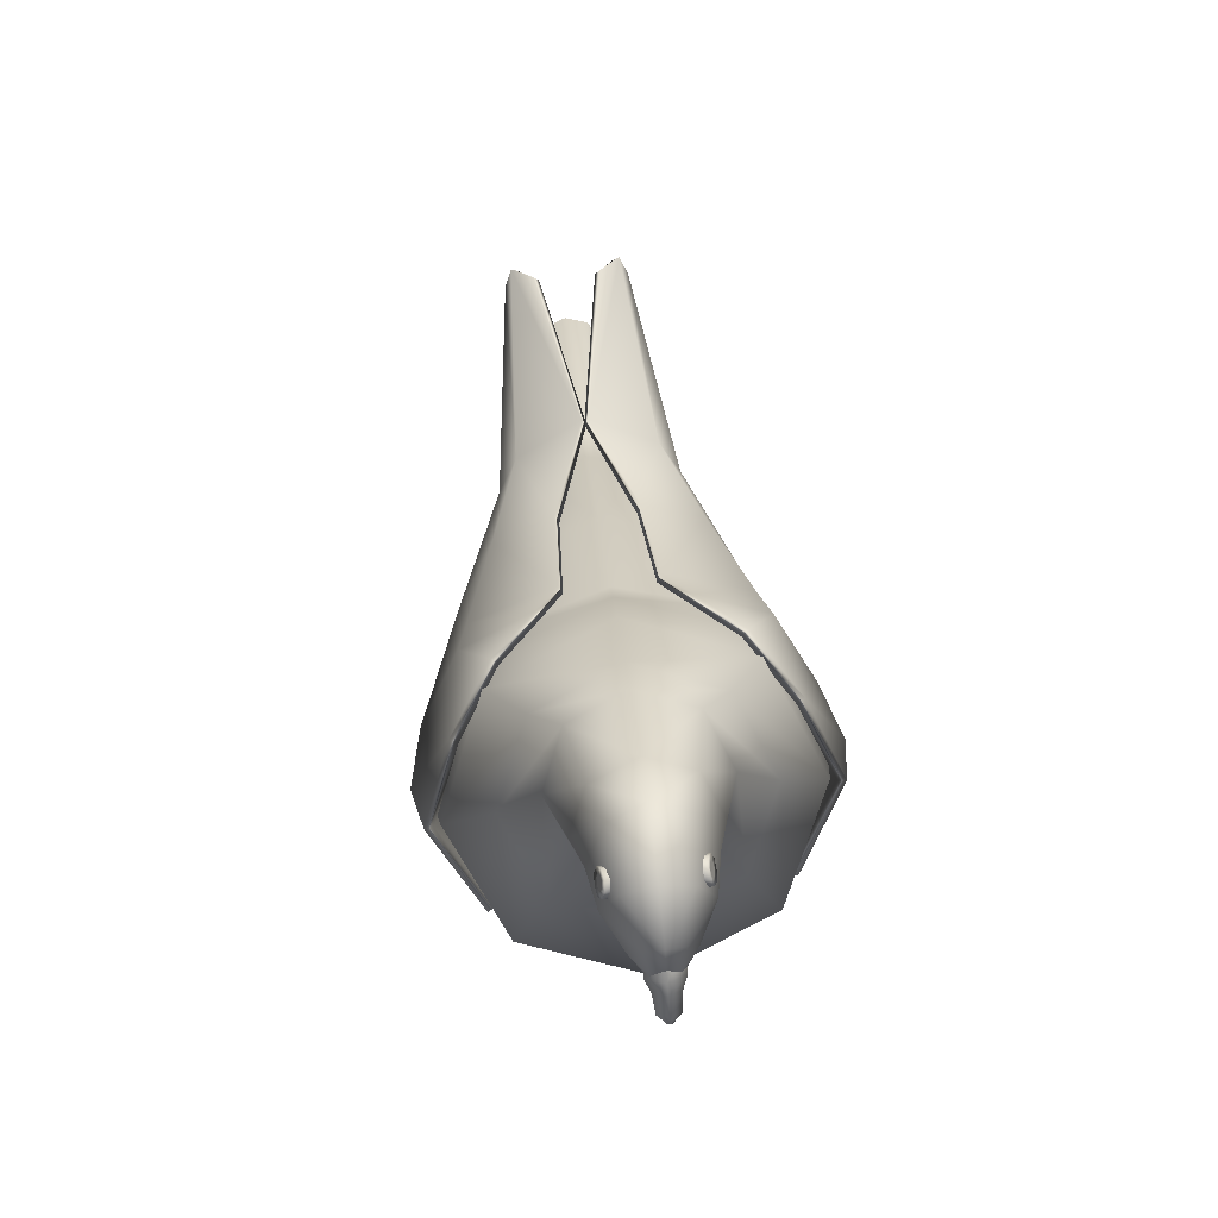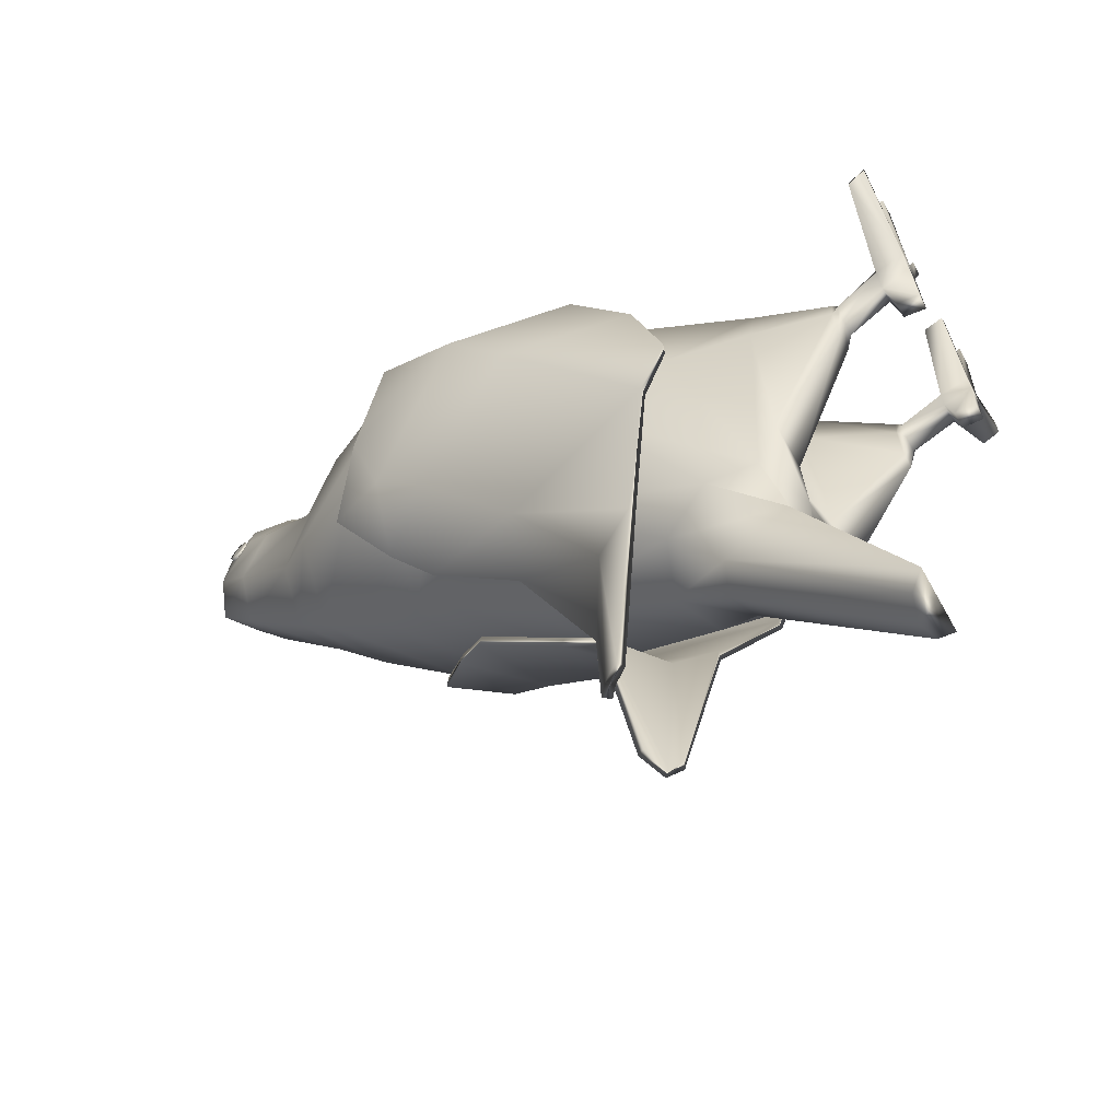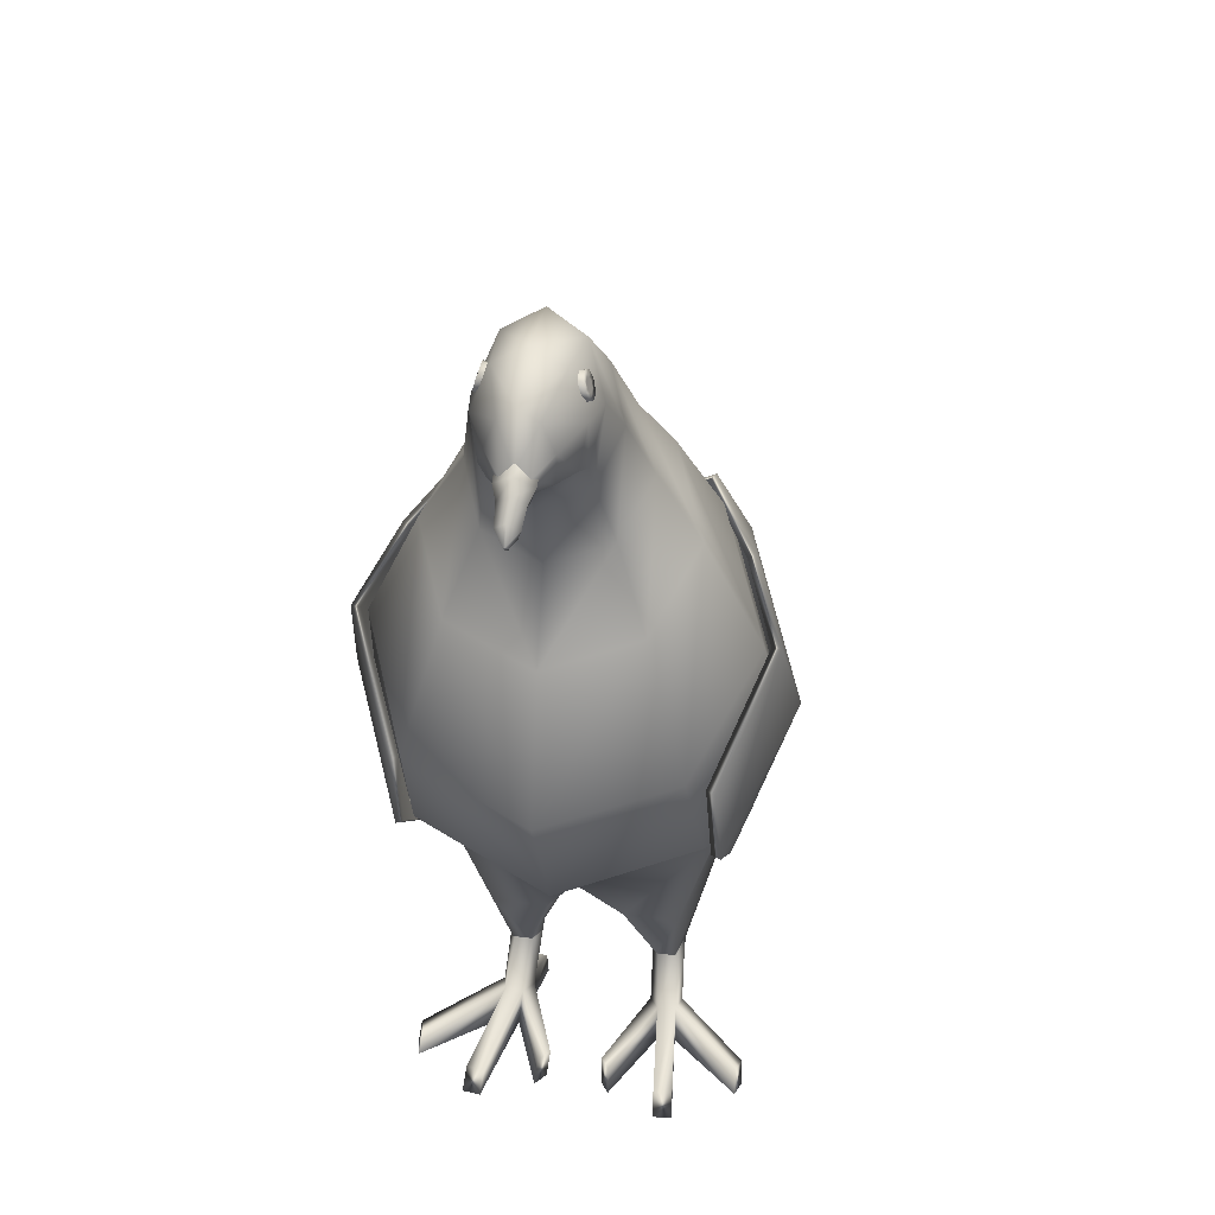
<metadata>
{"format":"obj","ext":"obj","renderer":"f3d","projection":"perspective","resolution":1024,"background":"white","views":[{"elev":76.3,"azim":-6.7,"up":"+Y"},{"elev":-62.1,"azim":-61.0,"up":"+Z"},{"elev":31.8,"azim":10.6,"up":"+Y"}]}
</metadata>
<code>
v 2.99 30.15 23.66
v 2.783 30.86 23.35
v 2.555 31.56 23.66
v 2.439 31.85 24.39
v 2.504 31.55 25.13
v 2.711 30.84 25.44
v 2.939 30.13 25.13
v 3.055 29.85 24.39
v 3.709 30.37 23.68
v 3.502 31.08 23.38
v 3.274 31.78 23.68
v 3.159 32.07 24.42
v 3.223 31.77 25.16
v 3.43 31.06 25.46
v 3.658 30.36 25.16
v 3.774 30.07 24.42
v 3.588 30.72 24.05
v 3.484 31.08 23.9
v 3.37 31.43 24.05
v 3.313 31.57 24.42
v 3.345 31.42 24.79
v 3.448 31.06 24.94
v 3.562 30.71 24.79
v 3.62 30.57 24.42
v 3.466 31.07 24.42
v -2.99 30.15 23.66
v -2.783 30.86 23.35
v -2.555 31.56 23.66
v -2.439 31.85 24.39
v -2.504 31.55 25.13
v -2.711 30.84 25.44
v -2.939 30.13 25.13
v -3.055 29.85 24.39
v -3.709 30.37 23.68
v -3.502 31.08 23.38
v -3.274 31.78 23.68
v -3.159 32.07 24.42
v -3.223 31.77 25.16
v -3.43 31.06 25.46
v -3.658 30.36 25.16
v -3.774 30.07 24.42
v -3.588 30.72 24.05
v -3.484 31.08 23.9
v -3.37 31.43 24.05
v -3.313 31.57 24.42
v -3.345 31.42 24.79
v -3.448 31.06 24.94
v -3.562 30.71 24.79
v -3.62 30.57 24.42
v -3.466 31.07 24.42
v 10.39 9.775 5.246
v 0 13.25 2.412
v 0 -10.47 21.76
v 10.39 -6.996 18.93
v 14.69 1.389 12.09
v 9.722 14.28 8.011
v 0 16.86 4.699
v 0 -0.7365 27.31
v 9.722 1.841 24
v 13.75 8.062 16.01
v 6.794 20.78 11.46
v 0 22.58 9.141
v 0 10.29 24.94
v 6.794 12.09 22.63
v 9.608 16.43 17.04
v 4.543 24.14 13.11
v 0 25.38 11.51
v 0 16.9 22.41
v 4.543 18.14 20.82
v 6.424 21.14 16.96
v 3.568 29.67 18.1
v 0 30.95 16.98
v 0 22.17 24.6
v 3.568 23.46 23.49
v 5.046 26.56 20.79
v 2.789 32.67 21.16
v 0 34.11 20.35
v 0 24.27 25.86
v 3.506 25.71 25.05
v 4.241 29.19 23.1
v 2.407 32.58 25.53
v 0 33.91 25.35
v 0 24.79 26.59
v 3.124 26.13 26.41
v 3.701 29.35 25.97
v 1.392 30.58 28.86
v 0 31.48 28.96
v 0 25.31 28.25
v 2.109 26.21 28.35
v 2.266 28.4 28.61
v 0.977 27.3 30.06
v 0 27.76 30.11
v 0 25.69 29.56
v 0.977 26.11 29.6
v 1.382 27.12 29.72
v 13.75 -3.076 6.985
v 9.722 6.058 2.603
v 10.03 -12.21 11.37
v 0 -15.99 13.18
v 0 9.842 0.7882
v 10.44 -8.02 -1.866
v 7.38 -1.086 -5.192
v 10.44 -14.95 1.459
v 0 -17.83 2.837
v 0 1.786 -6.57
v 6.075 -15.2 -12.15
v 4.295 -11.16 -14.09
v 5.21 -19.23 -11.25
v 0 -20.9 -10.45
v 0 -9.489 -14.89
v 3.645 -20.34 -16.54
v 2.578 -14.69 -17.7
v 2.578 -20.28 -15.38
v 0 -20.54 -14.9
v 0 -13.69 -18.18
v 2.963 -21.42 9.31
v 7.177 -21.42 9.31
v 1.283 -21.42 2.852
v 8.663 -21.42 2.852
v 2.602 -21.42 -9.404
v 6.605 -21.42 -9.404
v 6.444 -27.56 5.978
v 6.946 -27.56 3.347
v 5.018 -27.56 5.978
v 4.45 -27.56 3.347
v 4.896 -27.56 0.4669
v 6.25 -27.56 0.4669
v 0 -20.34 -16.54
v 6.444 -28.11 5.352
v 6.946 -28.11 4.154
v 5.018 -28.11 5.352
v 4.45 -28.11 4.154
v 4.896 -28.11 2.842
v 6.25 -28.11 2.842
v 6.817 -31.71 7.42
v 7.156 -31.71 6.165
v 5.404 -31.71 7.609
v 4.681 -31.71 6.497
v 4.949 -31.71 5.138
v 6.291 -31.71 4.958
v 6.946 -34.09 8.381
v 7.285 -34.09 7.127
v 5.533 -34.09 8.571
v 4.81 -34.09 7.459
v 5.078 -34.09 6.099
v 6.42 -34.09 5.919
v 12.32 -32.63 12.67
v 12.66 -32.63 11.42
v 12.45 -34.11 13.63
v 12.79 -34.11 12.38
v 6.571 -32.47 16.31
v 7.984 -32.47 16.12
v 6.7 -34.11 17.27
v 8.113 -34.11 17.08
v 2.738 -32.55 14.32
v 2.015 -32.55 13.21
v 2.144 -34.11 14.17
v 2.867 -34.11 15.28
v 4.553 -32.31 2.187
v 5.895 -32.31 2.007
v 5.852 -34.09 1.687
v 4.51 -34.09 1.867
v 0 -26.41 -32.88
v 0 -28.1 -31.24
v 2.738 -28.1 -31.24
v 1.936 -26.9 -32.4
v -10.39 9.775 5.246
v -10.39 -6.996 18.93
v -14.69 1.389 12.09
v -9.722 14.28 8.011
v -9.722 1.841 24
v -13.75 8.062 16.01
v -6.794 20.78 11.46
v -6.794 12.09 22.63
v -9.608 16.43 17.04
v -4.543 24.14 13.11
v -4.543 18.14 20.82
v -6.424 21.14 16.96
v -3.568 29.67 18.1
v -3.568 23.46 23.49
v -5.046 26.56 20.79
v -2.789 32.67 21.16
v -3.506 25.71 25.05
v -4.241 29.19 23.1
v -2.407 32.58 25.53
v -3.124 26.13 26.41
v -3.701 29.35 25.97
v -1.392 30.58 28.86
v -2.109 26.21 28.35
v -2.266 28.4 28.61
v -0.977 27.3 30.06
v -0.977 26.11 29.6
v -1.382 27.12 29.72
v -13.75 -3.076 6.985
v -9.722 6.058 2.603
v -10.03 -12.21 11.37
v -10.44 -8.02 -1.866
v -7.38 -1.086 -5.192
v -10.44 -14.95 1.459
v -6.075 -15.2 -12.15
v -4.295 -11.16 -14.09
v -5.21 -19.23 -11.25
v -3.645 -20.34 -16.54
v -2.578 -14.69 -17.7
v -2.578 -20.28 -15.38
v -2.963 -21.42 9.31
v -7.177 -21.42 9.31
v -1.283 -21.42 2.852
v -8.663 -21.42 2.852
v -2.602 -21.42 -9.404
v -6.605 -21.42 -9.404
v -6.444 -27.56 5.978
v -6.946 -27.56 3.347
v -5.018 -27.56 5.978
v -4.45 -27.56 3.347
v -4.896 -27.56 0.4669
v -6.25 -27.56 0.4669
v -6.444 -28.11 5.352
v -6.946 -28.11 4.154
v -5.018 -28.11 5.352
v -4.45 -28.11 4.154
v -4.896 -28.11 2.842
v -6.25 -28.11 2.842
v -6.817 -31.71 7.42
v -7.156 -31.71 6.165
v -5.404 -31.71 7.609
v -4.681 -31.71 6.497
v -4.949 -31.71 5.138
v -6.291 -31.71 4.958
v -6.946 -34.09 8.381
v -7.285 -34.09 7.127
v -5.533 -34.09 8.571
v -4.81 -34.09 7.459
v -5.078 -34.09 6.099
v -6.42 -34.09 5.919
v -12.32 -32.63 12.67
v -12.66 -32.63 11.42
v -12.45 -34.11 13.63
v -12.79 -34.11 12.38
v -6.571 -32.47 16.31
v -7.984 -32.47 16.12
v -6.7 -34.11 17.27
v -8.113 -34.11 17.08
v -2.738 -32.55 14.32
v -2.015 -32.55 13.21
v -2.144 -34.11 14.17
v -2.867 -34.11 15.28
v -4.553 -32.31 2.187
v -5.895 -32.31 2.007
v -5.852 -34.09 1.687
v -4.51 -34.09 1.867
v -2.738 -28.1 -31.24
v -1.936 -26.9 -32.4
v 10.61 10.16 4.653
v 5.228 11.97 3.097
v 8.351 15.34 6.723
v 11.77 12.05 11.18
v 10.9 -7.241 19.22
v 15.2 1.392 12.06
v 14.21 8.302 16.18
v 10.7 -0.4642 21.05
v 14.27 -3.132 6.795
v 9.926 6.447 1.982
v 10.58 -12.52 11.42
v 3.38 9.047 0.6746
v 10.94 -13.26 -4.209
v 7.573 -0.6799 -5.821
v 11 -15.22 1.407
v 2.935 1.198 -6.741
v 6.533 -9.862 -12.66
v 5.036 -6.762 -14.18
v -0.08808 -3.725 -15.7
v 4.215 -7.329 -28.93
v 3.766 -6.315 -29.88
v 2.231 -5.316 -28.54
v 11.17 10.47 4.233
v 5.626 12.35 2.579
v 8.865 15.73 6.303
v 12.39 12.36 10.87
v 11.61 -7.404 19.44
v 15.97 1.385 12.08
v 14.91 8.368 16.25
v 11.39 -0.5467 21.38
v 15.03 -3.178 6.667
v 10.46 6.741 1.517
v 11.31 -12.75 11.49
v 3.669 9.469 0.1039
v 11.65 -13.29 -4.35
v 8.118 -0.3454 -6.25
v 11.74 -15.43 1.434
v 3.268 1.693 -7.226
v 7.231 -9.634 -12.84
v 5.642 -6.343 -14.41
v 0.2954 -3.14 -15.92
v 4.92 -7.026 -28.98
v 4.319 -5.834 -29.91
v 2.63 -4.658 -28.55
v -10.61 10.16 4.653
v -5.228 11.97 3.097
v -8.351 15.34 6.723
v -11.77 12.05 11.18
v -10.9 -7.241 19.22
v -15.2 1.392 12.06
v -14.21 8.302 16.18
v -10.7 -0.4642 21.05
v -14.27 -3.132 6.795
v -9.926 6.447 1.982
v -10.58 -12.52 11.42
v -3.38 9.047 0.6746
v -10.94 -13.26 -4.209
v -7.573 -0.6799 -5.821
v -11 -15.22 1.407
v -2.935 1.198 -6.741
v -6.533 -9.862 -12.66
v -5.036 -6.762 -14.18
v 0.08808 -3.725 -15.7
v -4.215 -7.329 -28.93
v -3.766 -6.315 -29.88
v -2.231 -5.316 -28.54
v -11.17 10.47 4.233
v -5.626 12.35 2.579
v -8.865 15.73 6.303
v -12.39 12.36 10.87
v -11.61 -7.404 19.44
v -15.97 1.385 12.08
v -14.91 8.368 16.25
v -11.39 -0.5467 21.38
v -15.03 -3.178 6.667
v -10.46 6.741 1.517
v -11.31 -12.75 11.49
v -3.669 9.469 0.1039
v -11.65 -13.29 -4.35
v -8.118 -0.3454 -6.25
v -11.74 -15.43 1.434
v -3.268 1.693 -7.226
v -7.231 -9.634 -12.84
v -5.642 -6.343 -14.41
v -0.2954 -3.14 -15.92
v -4.92 -7.026 -28.98
v -4.319 -5.834 -29.91
v -2.63 -4.658 -28.55
v 1.379 26.92 30.16
v 0.8525 25.51 29.35
v -0.8525 25.51 29.35
v -1.379 26.92 30.16
v 0 27.79 30.66
v 1.379 28.79 27.64
v 0.8525 26.96 26.83
v -0.8525 26.96 26.83
v -1.379 28.79 27.64
v 0 29.62 28.15
v 0 26.78 31.36
v 0.9812 26.16 31
v -0.9812 26.16 31
v -0.6064 25.16 30.42
v 0.6064 25.16 30.42
v 0 25.62 32.57
v 0.8587 25.08 32.25
v -0.8587 25.08 32.25
v -0.5307 24.21 31.75
v 0.5307 24.21 31.75
v 0 24.22 32.88
v 0.183 24.11 32.81
v -0.183 24.11 32.81
v -0.1131 23.92 32.71
v 0.1131 23.92 32.71
f 1 2 10
f 1 10 9
f 2 3 11
f 2 11 10
f 3 4 12
f 3 12 11
f 4 5 13
f 4 13 12
f 5 6 14
f 5 14 13
f 6 7 15
f 6 15 14
f 7 8 16
f 7 16 15
f 8 1 9
f 8 9 16
f 9 10 18
f 9 18 17
f 10 11 19
f 10 19 18
f 11 12 20
f 11 20 19
f 12 13 21
f 12 21 20
f 13 14 22
f 13 22 21
f 14 15 23
f 14 23 22
f 15 16 24
f 15 24 23
f 16 9 17
f 16 17 24
f 17 18 25
f 18 19 25
f 19 20 25
f 20 21 25
f 21 22 25
f 22 23 25
f 23 24 25
f 24 17 25
f 26 34 35
f 26 35 27
f 27 35 36
f 27 36 28
f 28 36 37
f 28 37 29
f 29 37 38
f 29 38 30
f 30 38 39
f 30 39 31
f 31 39 40
f 31 40 32
f 32 40 41
f 32 41 33
f 33 41 34
f 33 34 26
f 34 42 43
f 34 43 35
f 35 43 44
f 35 44 36
f 36 44 45
f 36 45 37
f 37 45 46
f 37 46 38
f 38 46 47
f 38 47 39
f 39 47 48
f 39 48 40
f 40 48 49
f 40 49 41
f 41 49 42
f 41 42 34
f 42 50 43
f 43 50 44
f 44 50 45
f 45 50 46
f 46 50 47
f 47 50 48
f 48 50 49
f 49 50 42
f 51 52 57
f 51 57 56
f 53 54 59
f 53 59 58
f 54 55 60
f 54 60 59
f 55 51 56
f 55 56 60
f 56 57 62
f 56 62 61
f 58 59 64
f 58 64 63
f 59 60 65
f 59 65 64
f 60 56 61
f 60 61 65
f 61 62 67
f 61 67 66
f 63 64 69
f 63 69 68
f 64 65 70
f 64 70 69
f 65 61 66
f 65 66 70
f 66 67 72
f 66 72 71
f 68 69 74
f 68 74 73
f 69 70 75
f 69 75 74
f 70 66 71
f 70 71 75
f 71 72 77
f 71 77 76
f 73 74 79
f 73 79 78
f 74 75 80
f 74 80 79
f 75 71 76
f 75 76 80
f 76 77 82
f 76 82 81
f 78 79 84
f 78 84 83
f 79 80 85
f 79 85 84
f 80 76 81
f 80 81 85
f 81 82 87
f 81 87 86
f 83 84 89
f 83 89 88
f 84 85 90
f 84 90 89
f 85 81 86
f 85 86 90
f 86 87 92
f 86 92 91
f 88 89 94
f 88 94 93
f 89 90 95
f 89 95 94
f 90 86 91
f 90 91 95
f 51 55 96
f 51 96 97
f 55 54 98
f 55 98 96
f 54 53 99
f 54 99 98
f 52 51 97
f 52 97 100
f 97 96 101
f 97 101 102
f 96 98 103
f 96 103 101
f 142 141 143
f 142 143 144
f 142 144 145
f 142 145 146
f 100 97 102
f 100 102 105
f 102 101 106
f 102 106 107
f 101 103 108
f 101 108 106
f 105 102 107
f 105 107 110
f 107 106 111
f 107 111 112
f 106 108 113
f 106 113 111
f 108 109 114
f 108 114 113
f 110 107 112
f 110 112 115
f 98 99 116
f 98 116 117
f 99 104 118
f 99 118 116
f 103 98 117
f 103 117 119
f 104 109 120
f 104 120 118
f 109 108 121
f 109 121 120
f 108 103 119
f 108 119 121
f 119 117 122
f 119 122 123
f 117 116 124
f 117 124 122
f 116 118 125
f 116 125 124
f 118 120 126
f 118 126 125
f 120 121 127
f 120 127 126
f 121 119 123
f 121 123 127
f 128 111 113
f 128 113 114
f 166 165 164
f 166 164 163
f 123 122 129
f 123 129 130
f 122 124 131
f 122 131 129
f 124 125 132
f 124 132 131
f 125 126 133
f 125 133 132
f 126 127 134
f 126 134 133
f 127 123 130
f 127 130 134
f 130 129 135
f 130 135 136
f 129 131 137
f 129 137 135
f 131 132 138
f 131 138 137
f 132 133 139
f 132 139 138
f 133 134 140
f 133 140 139
f 134 130 136
f 134 136 140
f 148 147 149
f 148 149 150
f 152 151 153
f 152 153 154
f 155 156 157
f 155 157 158
f 138 139 145
f 138 145 144
f 159 160 161
f 159 161 162
f 140 136 142
f 140 142 146
f 136 135 147
f 136 147 148
f 135 141 149
f 135 149 147
f 141 142 150
f 141 150 149
f 142 136 148
f 142 148 150
f 135 137 151
f 135 151 152
f 137 143 153
f 137 153 151
f 143 141 154
f 143 154 153
f 141 135 152
f 141 152 154
f 137 138 156
f 137 156 155
f 138 144 157
f 138 157 156
f 144 143 158
f 144 158 157
f 143 137 155
f 143 155 158
f 139 140 160
f 139 160 159
f 140 146 161
f 140 161 160
f 146 145 162
f 146 162 161
f 145 139 159
f 145 159 162
f 112 111 165
f 112 165 166
f 111 128 164
f 111 164 165
f 115 112 166
f 115 166 163
f 167 170 57
f 167 57 52
f 53 58 171
f 53 171 168
f 168 171 172
f 168 172 169
f 169 172 170
f 169 170 167
f 170 173 62
f 170 62 57
f 58 63 174
f 58 174 171
f 171 174 175
f 171 175 172
f 172 175 173
f 172 173 170
f 173 176 67
f 173 67 62
f 63 68 177
f 63 177 174
f 174 177 178
f 174 178 175
f 175 178 176
f 175 176 173
f 176 179 72
f 176 72 67
f 68 73 180
f 68 180 177
f 177 180 181
f 177 181 178
f 178 181 179
f 178 179 176
f 179 182 77
f 179 77 72
f 73 78 183
f 73 183 180
f 180 183 184
f 180 184 181
f 181 184 182
f 181 182 179
f 182 185 82
f 182 82 77
f 78 83 186
f 78 186 183
f 183 186 187
f 183 187 184
f 184 187 185
f 184 185 182
f 185 188 87
f 185 87 82
f 83 88 189
f 83 189 186
f 186 189 190
f 186 190 187
f 187 190 188
f 187 188 185
f 188 191 92
f 188 92 87
f 88 93 192
f 88 192 189
f 189 192 193
f 189 193 190
f 190 193 191
f 190 191 188
f 167 195 194
f 167 194 169
f 169 194 196
f 169 196 168
f 168 196 99
f 168 99 53
f 52 100 195
f 52 195 167
f 195 198 197
f 195 197 194
f 194 197 199
f 194 199 196
f 231 235 234
f 231 234 233
f 231 233 232
f 231 232 230
f 100 105 198
f 100 198 195
f 198 201 200
f 198 200 197
f 197 200 202
f 197 202 199
f 105 110 201
f 105 201 198
f 201 204 203
f 201 203 200
f 200 203 205
f 200 205 202
f 202 205 114
f 202 114 109
f 110 115 204
f 110 204 201
f 196 207 206
f 196 206 99
f 99 206 208
f 99 208 104
f 199 209 207
f 199 207 196
f 104 208 210
f 104 210 109
f 109 210 211
f 109 211 202
f 202 211 209
f 202 209 199
f 209 213 212
f 209 212 207
f 207 212 214
f 207 214 206
f 206 214 215
f 206 215 208
f 208 215 216
f 208 216 210
f 210 216 217
f 210 217 211
f 211 217 213
f 211 213 209
f 128 114 205
f 128 205 203
f 253 163 164
f 253 164 252
f 213 219 218
f 213 218 212
f 212 218 220
f 212 220 214
f 214 220 221
f 214 221 215
f 215 221 222
f 215 222 216
f 216 222 223
f 216 223 217
f 217 223 219
f 217 219 213
f 219 225 224
f 219 224 218
f 218 224 226
f 218 226 220
f 220 226 227
f 220 227 221
f 221 227 228
f 221 228 222
f 222 228 229
f 222 229 223
f 223 229 225
f 223 225 219
f 237 239 238
f 237 238 236
f 241 243 242
f 241 242 240
f 244 247 246
f 244 246 245
f 227 233 234
f 227 234 228
f 248 251 250
f 248 250 249
f 229 235 231
f 229 231 225
f 225 237 236
f 225 236 224
f 224 236 238
f 224 238 230
f 230 238 239
f 230 239 231
f 231 239 237
f 231 237 225
f 224 241 240
f 224 240 226
f 226 240 242
f 226 242 232
f 232 242 243
f 232 243 230
f 230 243 241
f 230 241 224
f 226 244 245
f 226 245 227
f 227 245 246
f 227 246 233
f 233 246 247
f 233 247 232
f 232 247 244
f 232 244 226
f 228 248 249
f 228 249 229
f 229 249 250
f 229 250 235
f 235 250 251
f 235 251 234
f 234 251 248
f 234 248 228
f 204 253 252
f 204 252 203
f 203 252 164
f 203 164 128
f 115 163 253
f 115 253 204
f 276 277 278
f 276 278 279
f 280 281 282
f 280 282 283
f 281 276 279
f 281 279 282
f 276 281 284
f 276 284 285
f 281 280 286
f 281 286 284
f 277 276 285
f 277 285 287
f 285 284 288
f 285 288 289
f 284 286 290
f 284 290 288
f 287 285 289
f 287 289 291
f 289 288 292
f 289 292 293
f 291 289 293
f 291 293 294
f 293 292 295
f 293 295 296
f 294 293 296
f 294 296 297
f 254 257 256
f 254 256 255
f 258 261 260
f 258 260 259
f 259 260 257
f 259 257 254
f 254 263 262
f 254 262 259
f 259 262 264
f 259 264 258
f 255 265 263
f 255 263 254
f 263 267 266
f 263 266 262
f 262 266 268
f 262 268 264
f 265 269 267
f 265 267 263
f 267 271 270
f 267 270 266
f 269 272 271
f 269 271 267
f 271 274 273
f 271 273 270
f 272 275 274
f 272 274 271
f 255 256 278
f 255 278 277
f 256 257 279
f 256 279 278
f 260 261 283
f 260 283 282
f 261 258 280
f 261 280 283
f 257 260 282
f 257 282 279
f 258 264 286
f 258 286 280
f 265 255 277
f 265 277 287
f 264 268 290
f 264 290 286
f 268 266 288
f 268 288 290
f 269 265 287
f 269 287 291
f 266 270 292
f 266 292 288
f 272 269 291
f 272 291 294
f 270 273 295
f 270 295 292
f 273 274 296
f 273 296 295
f 274 275 297
f 274 297 296
f 275 272 294
f 275 294 297
f 320 323 322
f 320 322 321
f 324 327 326
f 324 326 325
f 325 326 323
f 325 323 320
f 320 329 328
f 320 328 325
f 325 328 330
f 325 330 324
f 321 331 329
f 321 329 320
f 329 333 332
f 329 332 328
f 328 332 334
f 328 334 330
f 331 335 333
f 331 333 329
f 333 337 336
f 333 336 332
f 335 338 337
f 335 337 333
f 337 340 339
f 337 339 336
f 338 341 340
f 338 340 337
f 298 299 300
f 298 300 301
f 302 303 304
f 302 304 305
f 303 298 301
f 303 301 304
f 298 303 306
f 298 306 307
f 303 302 308
f 303 308 306
f 299 298 307
f 299 307 309
f 307 306 310
f 307 310 311
f 306 308 312
f 306 312 310
f 309 307 311
f 309 311 313
f 311 310 314
f 311 314 315
f 313 311 315
f 313 315 316
f 315 314 317
f 315 317 318
f 316 315 318
f 316 318 319
f 299 321 322
f 299 322 300
f 300 322 323
f 300 323 301
f 304 326 327
f 304 327 305
f 305 327 324
f 305 324 302
f 301 323 326
f 301 326 304
f 302 324 330
f 302 330 308
f 309 331 321
f 309 321 299
f 308 330 334
f 308 334 312
f 312 334 332
f 312 332 310
f 313 335 331
f 313 331 309
f 310 332 336
f 310 336 314
f 316 338 335
f 316 335 313
f 314 336 339
f 314 339 317
f 317 339 340
f 317 340 318
f 318 340 341
f 318 341 319
f 319 341 338
f 319 338 316
f 342 343 348
f 342 348 347
f 343 344 349
f 343 349 348
f 344 345 350
f 344 350 349
f 345 346 351
f 345 351 350
f 346 342 347
f 346 347 351
f 363 362 364
f 363 364 365
f 363 365 366
f 347 348 349
f 347 349 350
f 347 350 351
f 342 346 352
f 342 352 353
f 346 345 354
f 346 354 352
f 345 344 355
f 345 355 354
f 344 343 356
f 344 356 355
f 343 342 353
f 343 353 356
f 353 352 357
f 353 357 358
f 352 354 359
f 352 359 357
f 354 355 360
f 354 360 359
f 355 356 361
f 355 361 360
f 356 353 358
f 356 358 361
f 358 357 362
f 358 362 363
f 357 359 364
f 357 364 362
f 359 360 365
f 359 365 364
f 360 361 366
f 360 366 365
f 361 358 363
f 361 363 366

</code>
